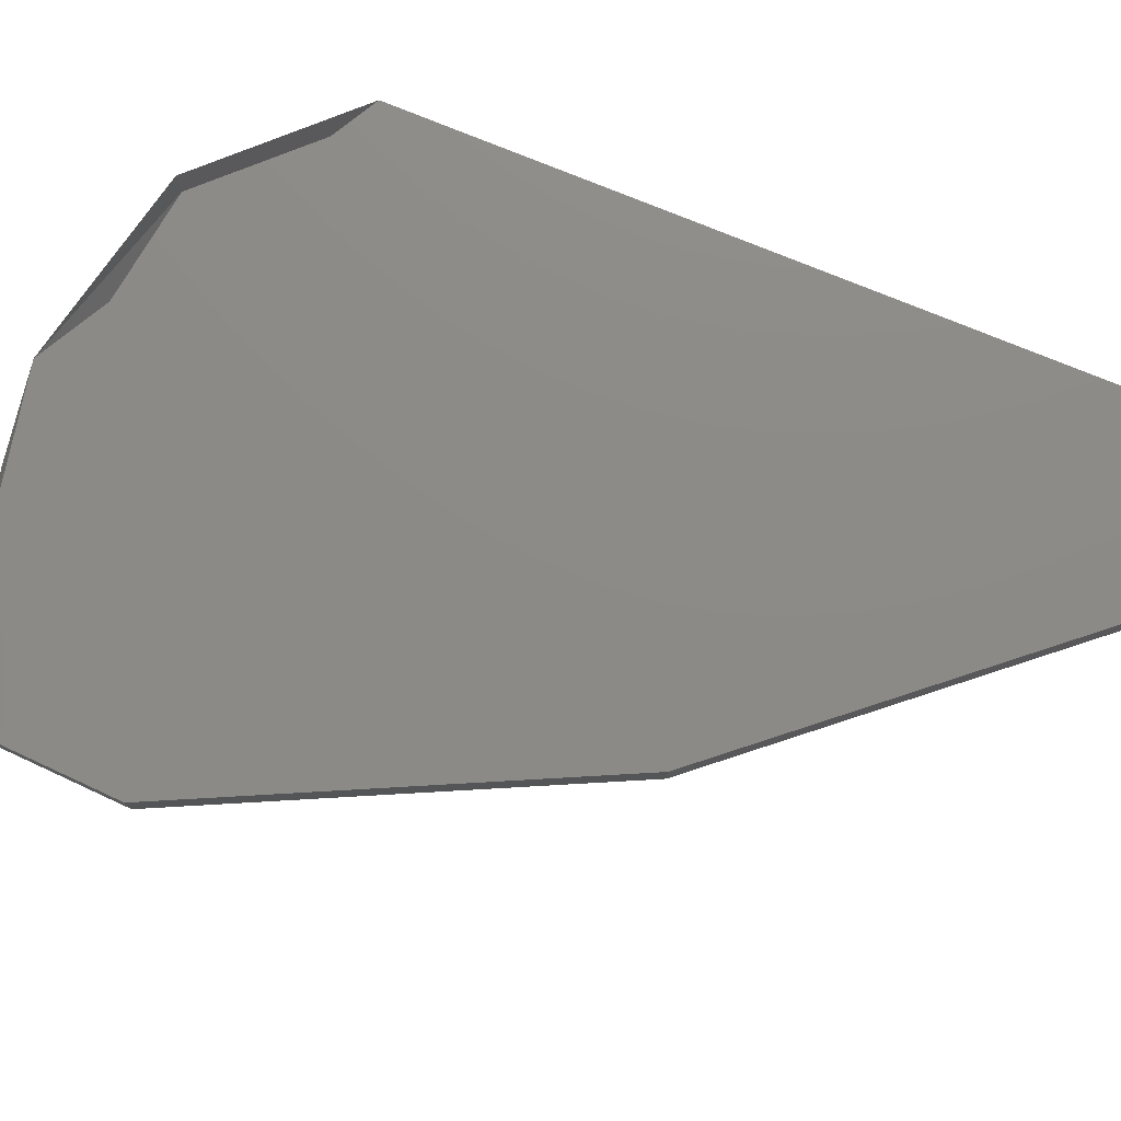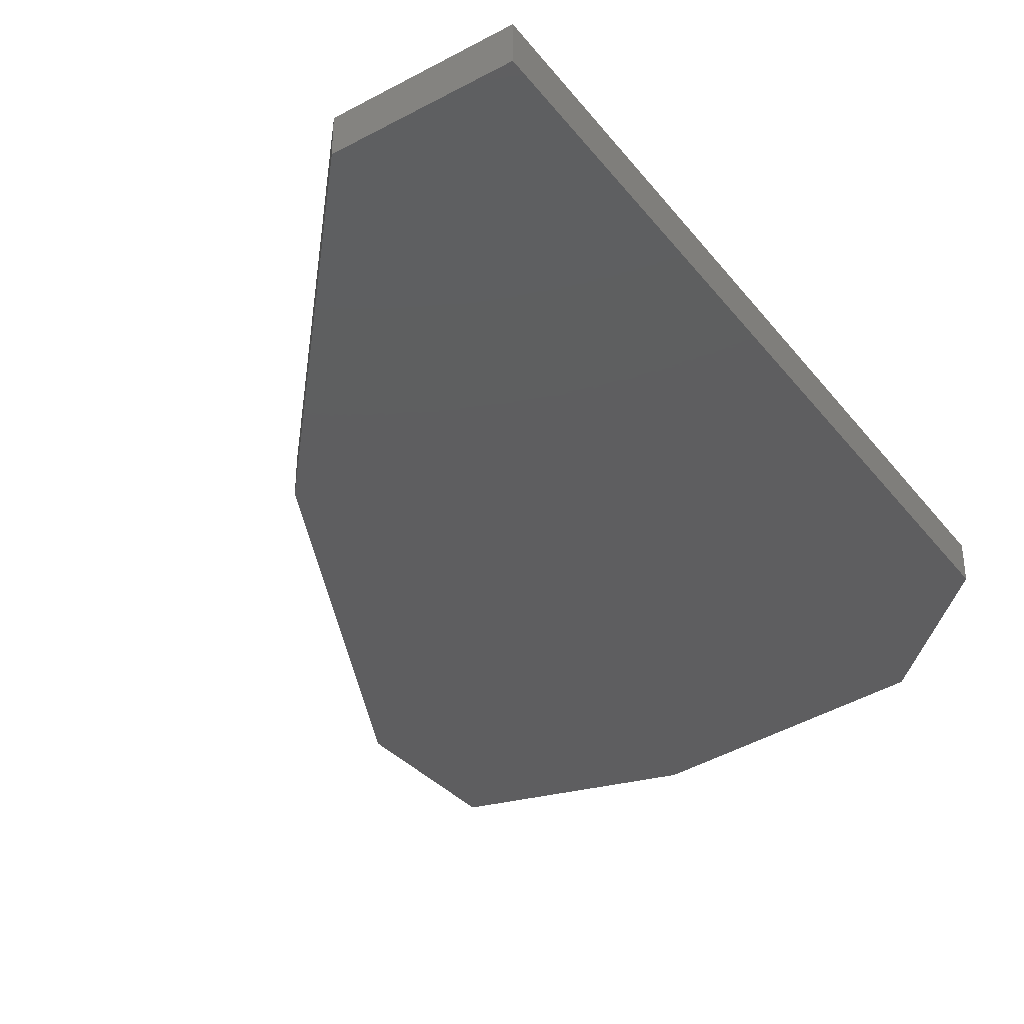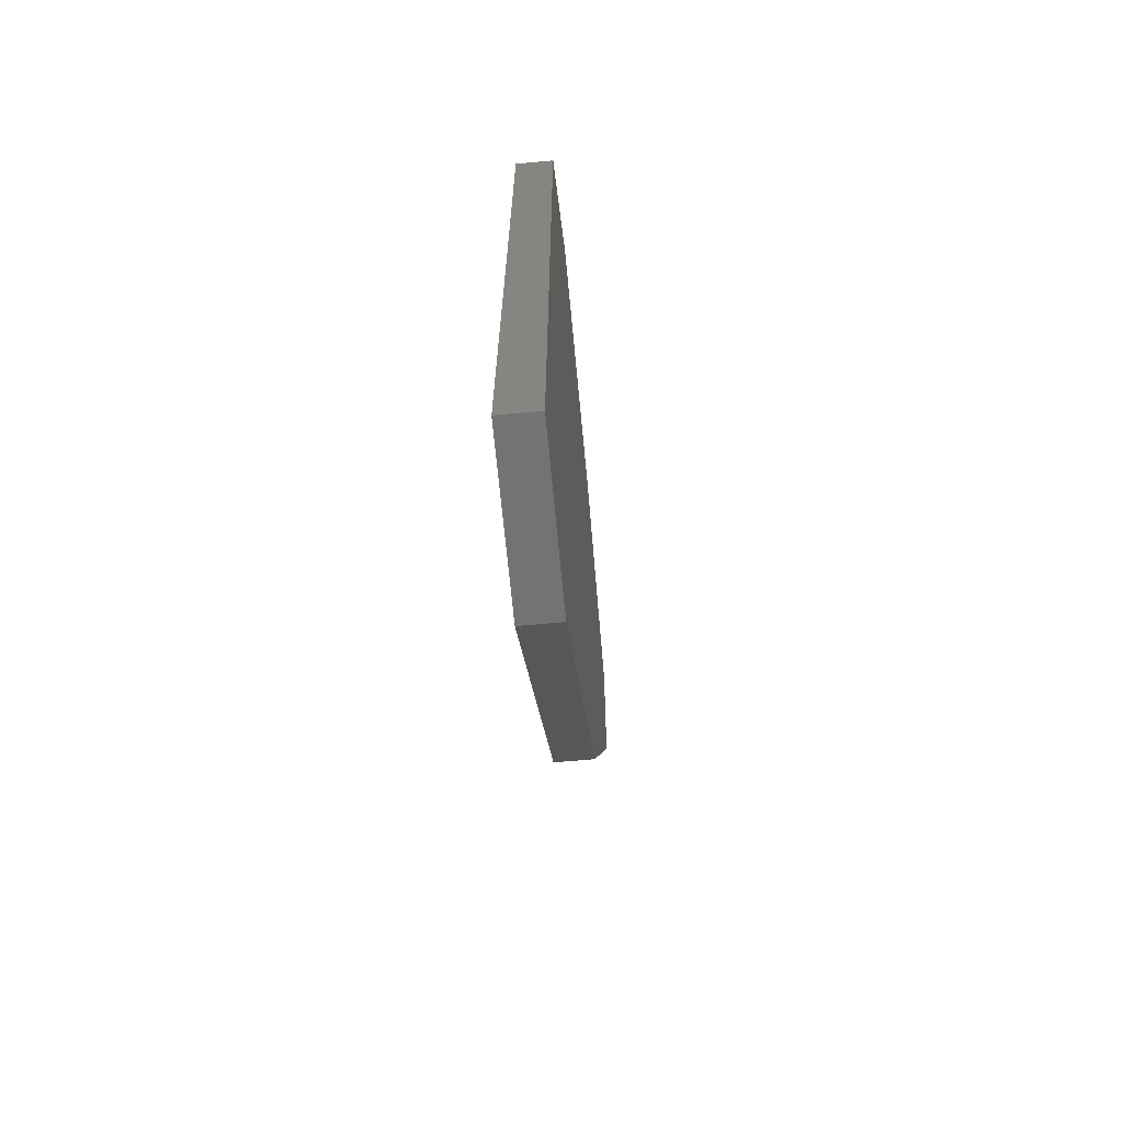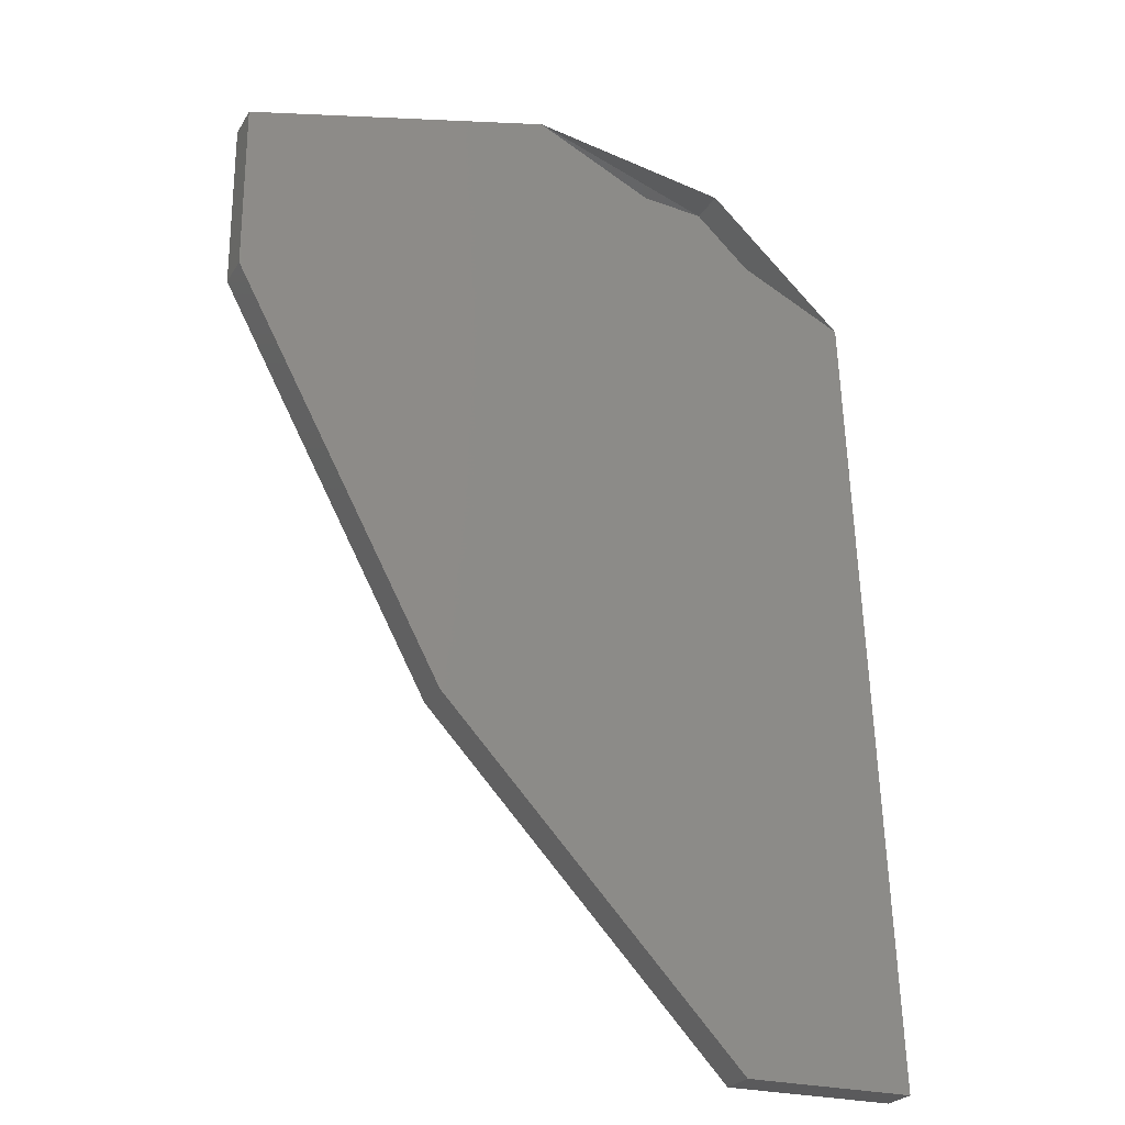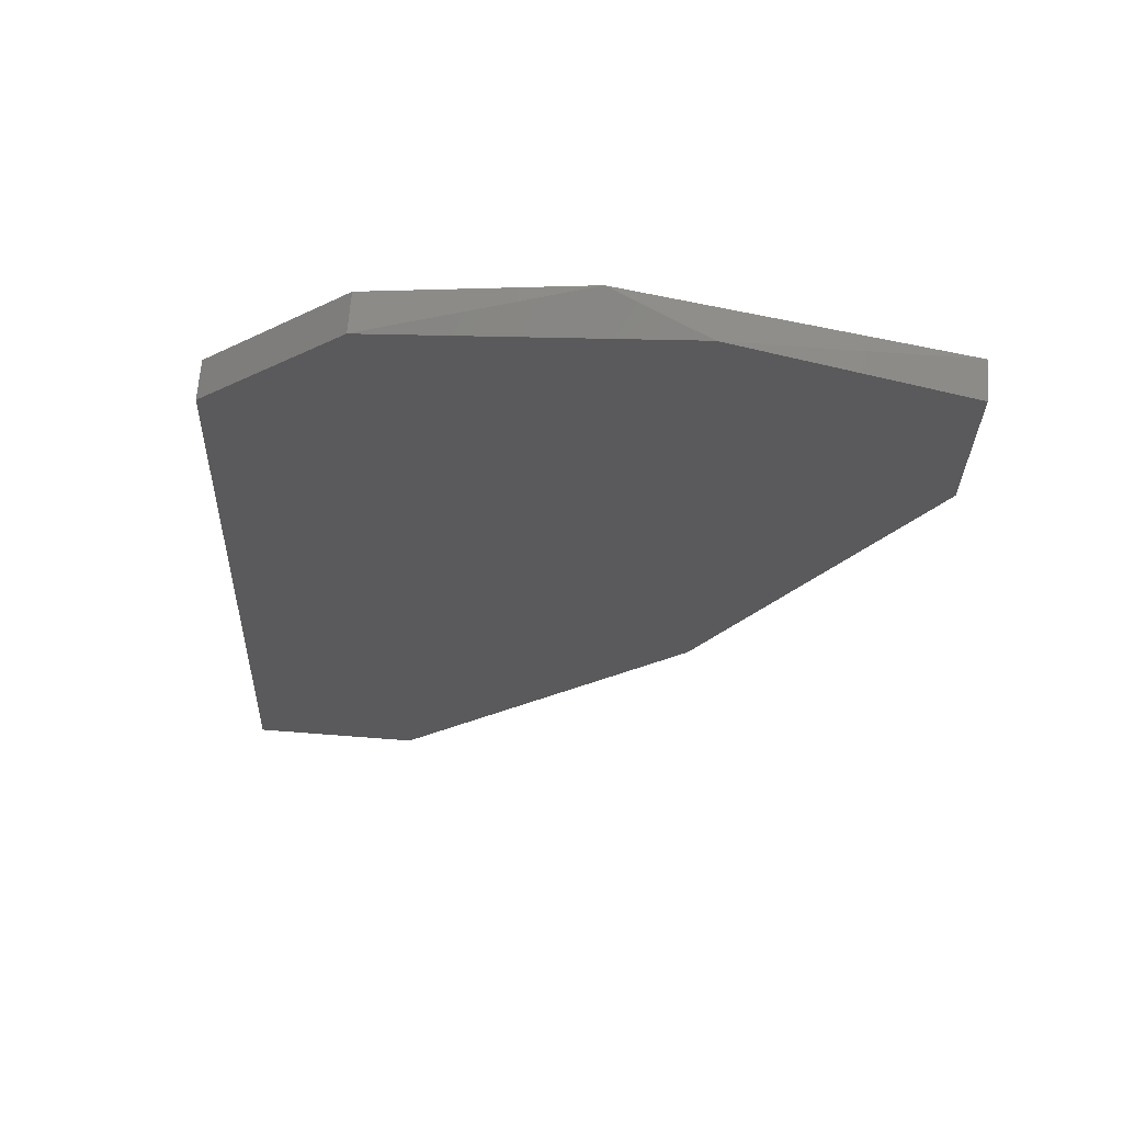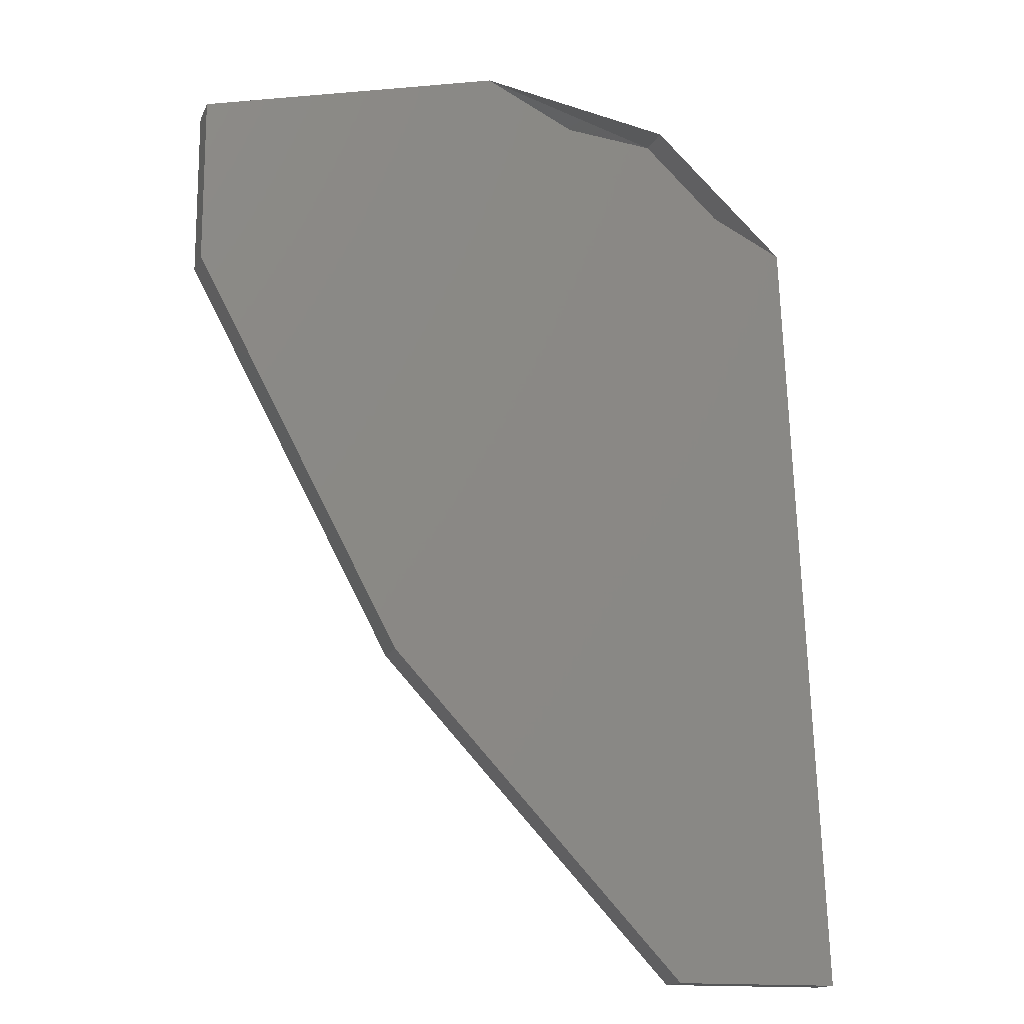
<metadata>
{"format":"stl","ext":"stl","renderer":"f3d","projection":"perspective","resolution":1024,"background":"white","views":[{"elev":76.7,"azim":-65.2,"up":"+Z"},{"elev":-35.7,"azim":35.2,"up":"+Z"},{"elev":-65.2,"azim":95.2,"up":"+Y"},{"elev":-24.8,"azim":-24.1,"up":"+Y"},{"elev":65.6,"azim":-175.5,"up":"+Y"},{"elev":-15.2,"azim":-17.8,"up":"+Y"}]}
</metadata>
<code>
# stl→obj: 16 verts, 27 faces
v 0.7162 0.08018 0.5155
v 0.7083 0.08864 0.5155
v 0.7028 0.09896 0.5155
v 0.7028 0.1034 0.5155
v 0.7086 0.1051 0.5155
v 0.7161 0.1044 0.5155
v 0.7197 0.101 0.5155
v 0.7206 0.08018 0.5155
v 0.7109 0.1053 0.5165
v 0.7197 0.101 0.5165
v 0.7206 0.08018 0.5165
v 0.7028 0.1034 0.5165
v 0.7028 0.09896 0.5165
v 0.7162 0.08018 0.5165
v 0.7083 0.08864 0.5165
v 0.7161 0.1044 0.5165
f 1 2 3
f 1 3 4
f 1 4 5
f 1 5 6
f 1 6 7
f 7 8 1
f 6 5 9
f 10 11 8
f 10 8 7
f 12 4 3
f 12 3 13
f 12 9 5
f 12 5 4
f 14 1 8
f 14 8 11
f 15 2 1
f 15 1 14
f 15 13 3
f 15 3 2
f 10 9 12
f 10 12 13
f 10 13 15
f 10 15 14
f 14 11 10
f 16 10 7
f 16 7 6
f 16 6 9

</code>
